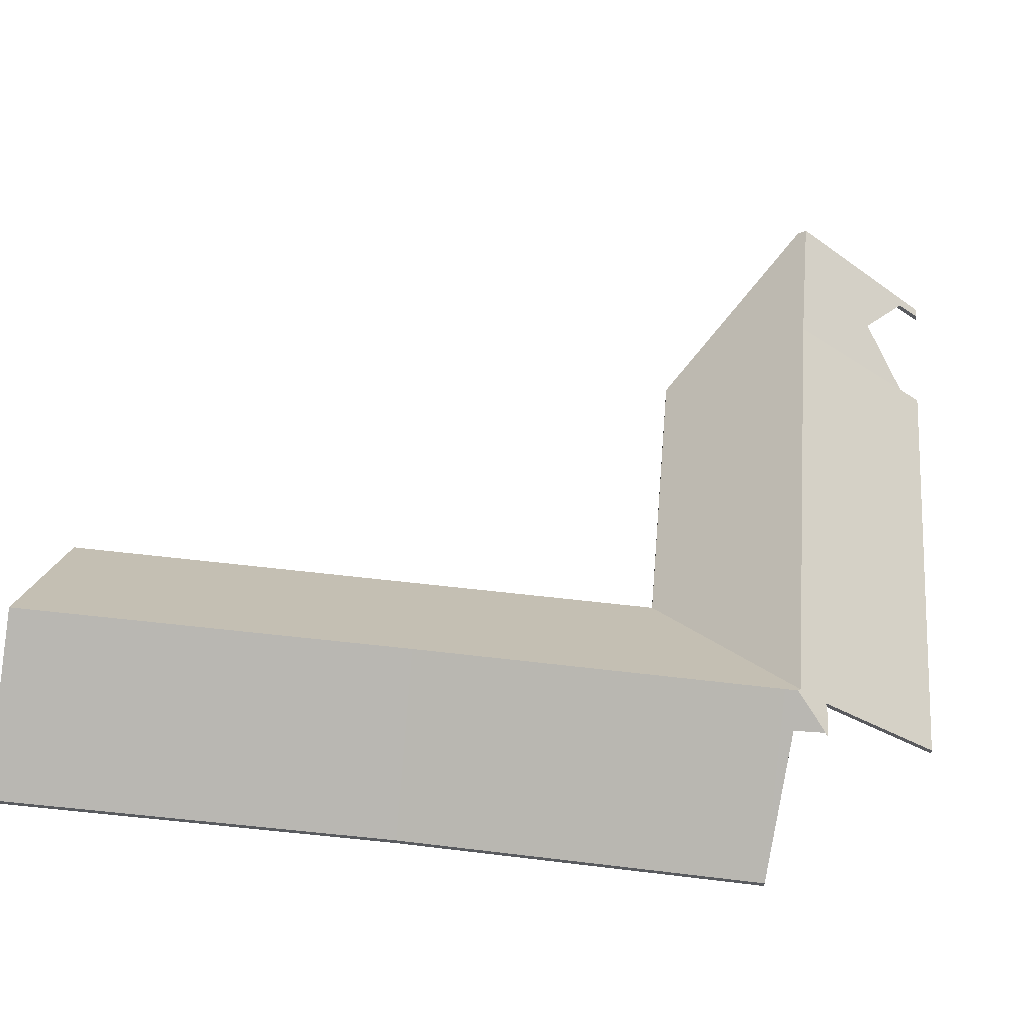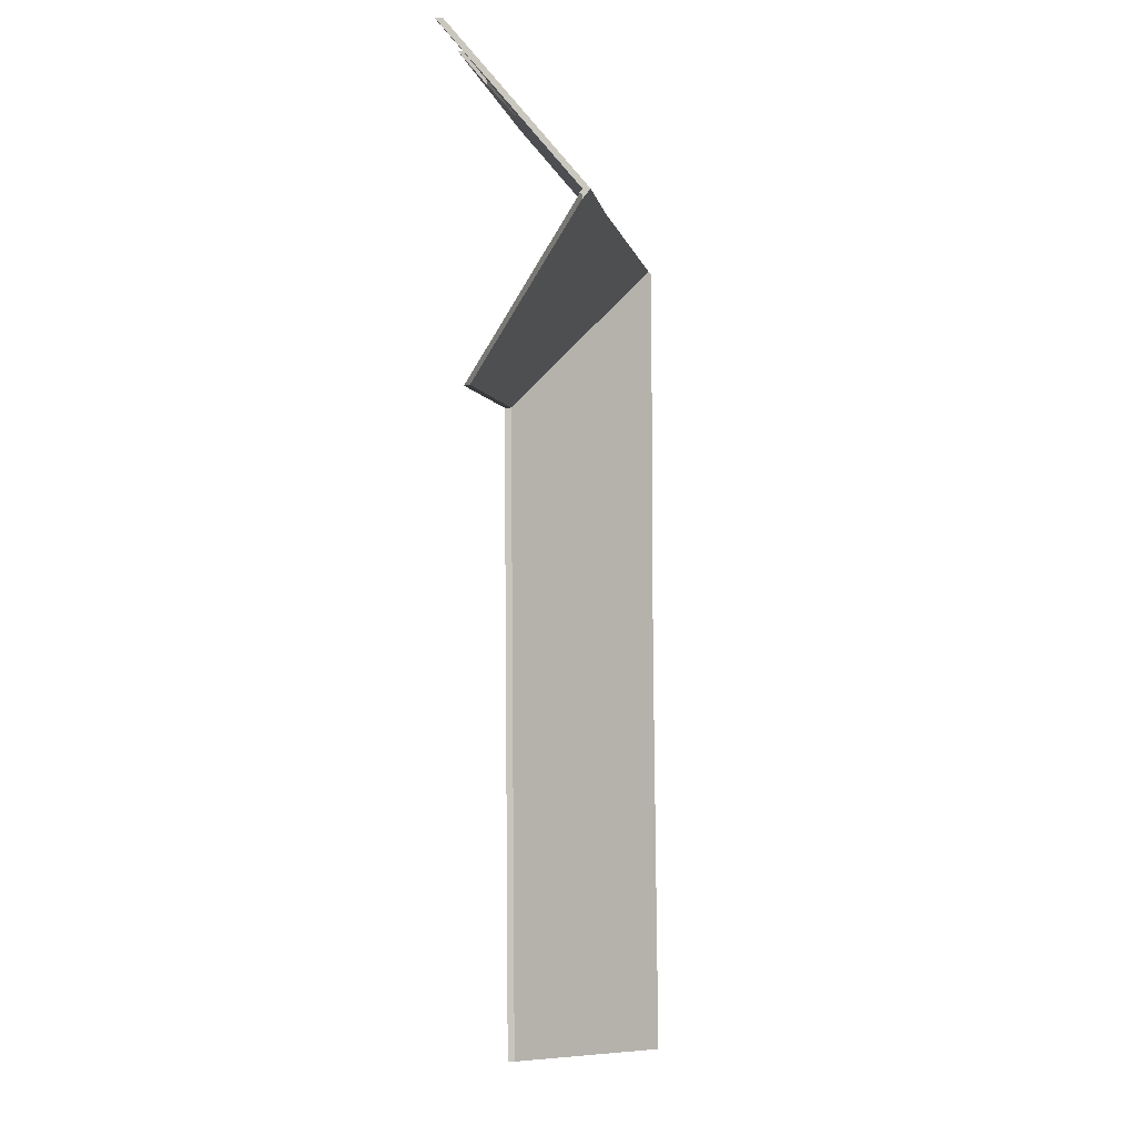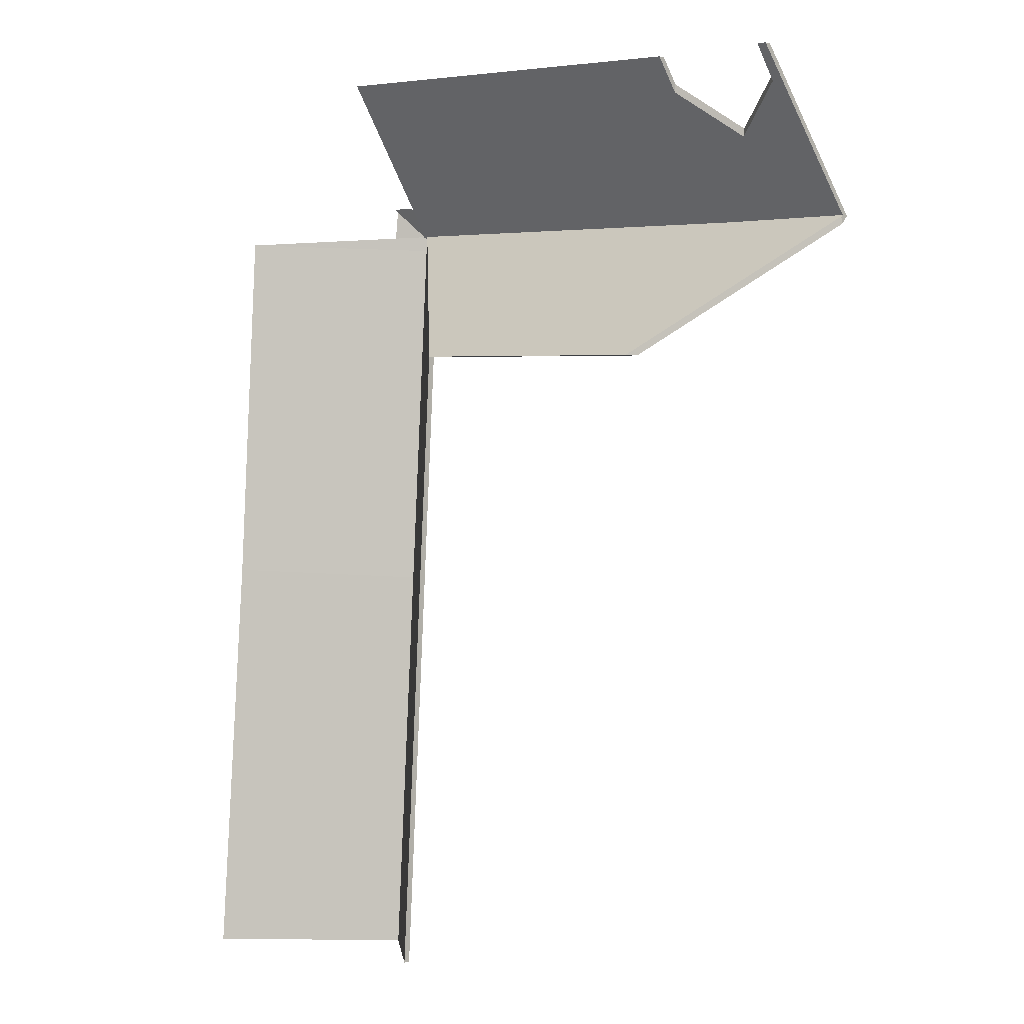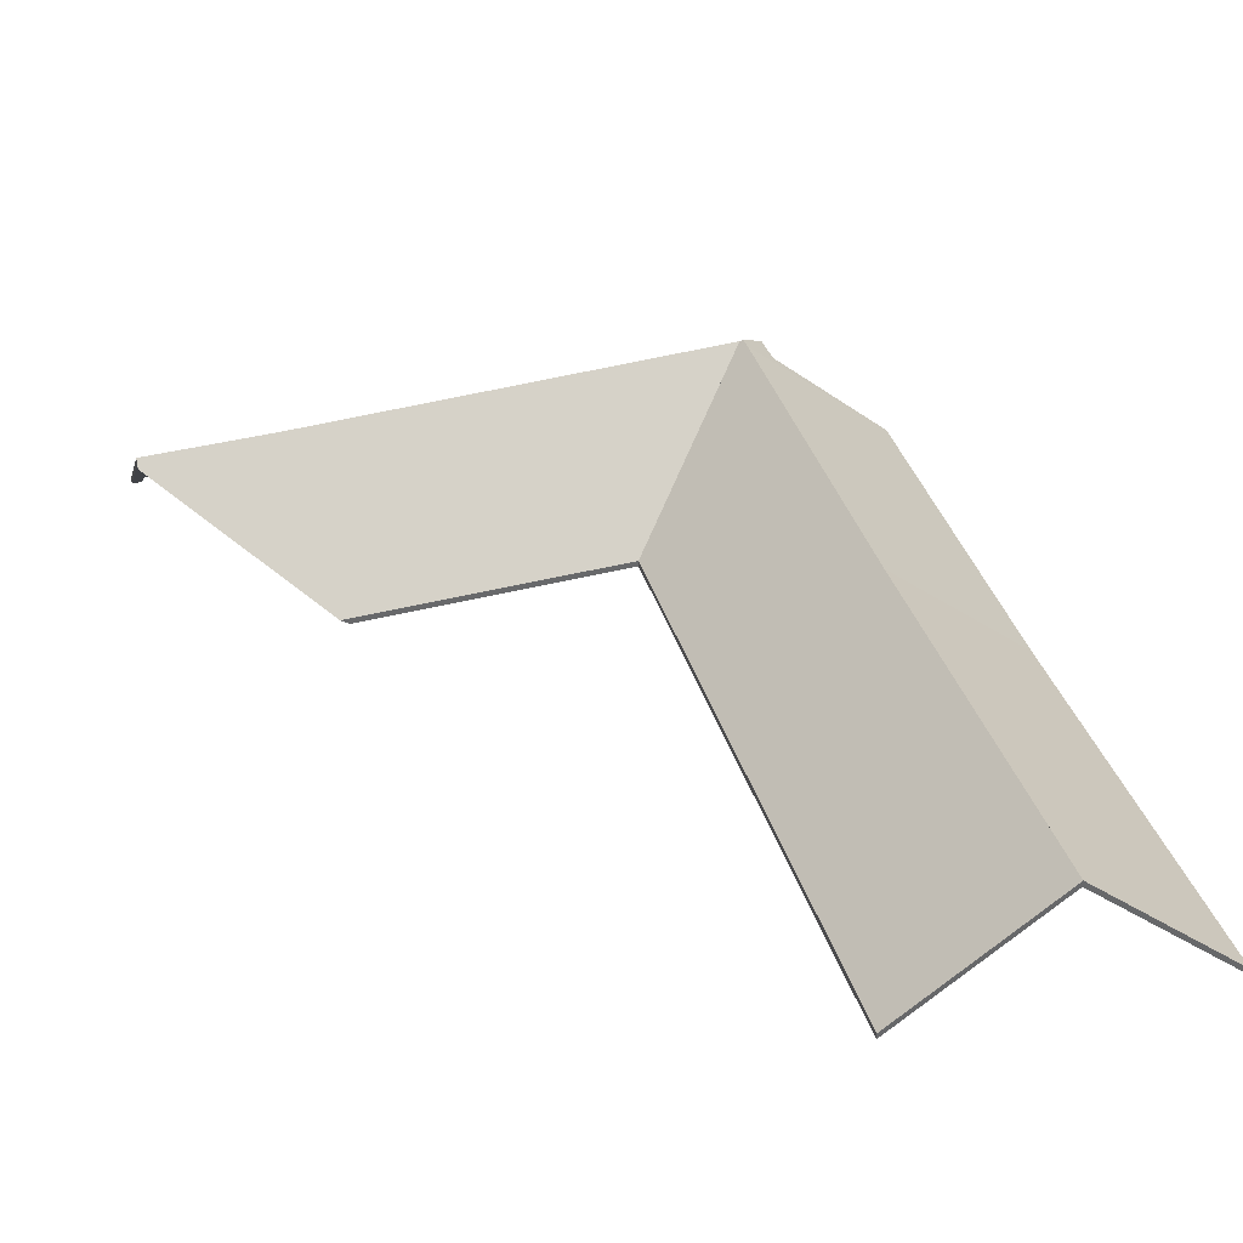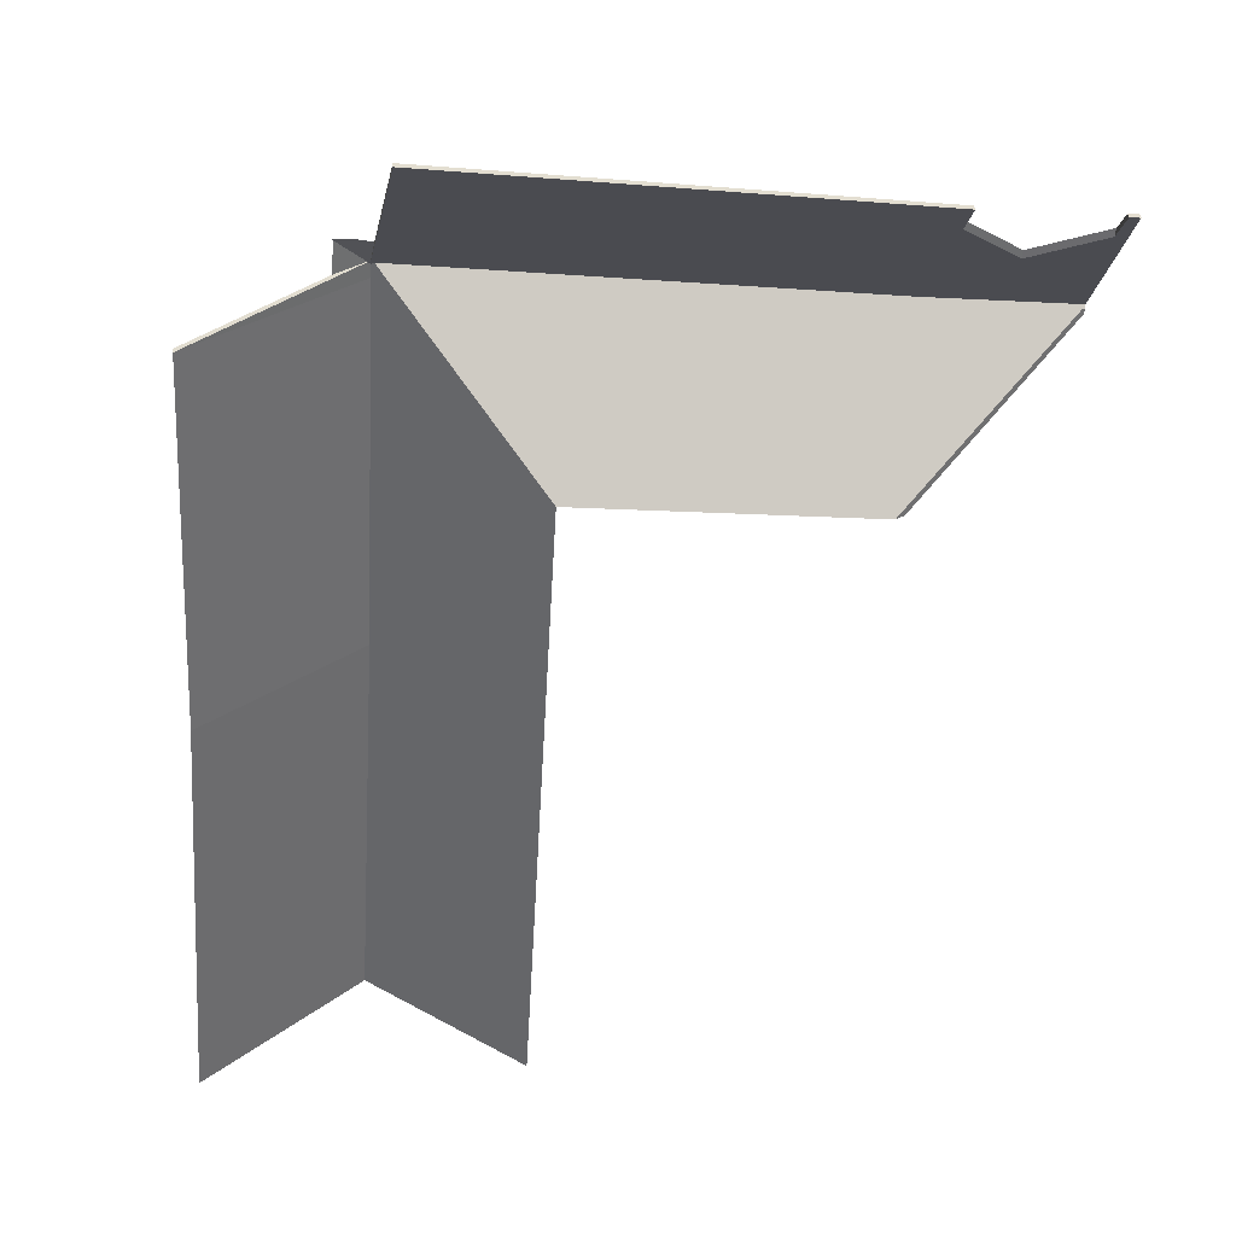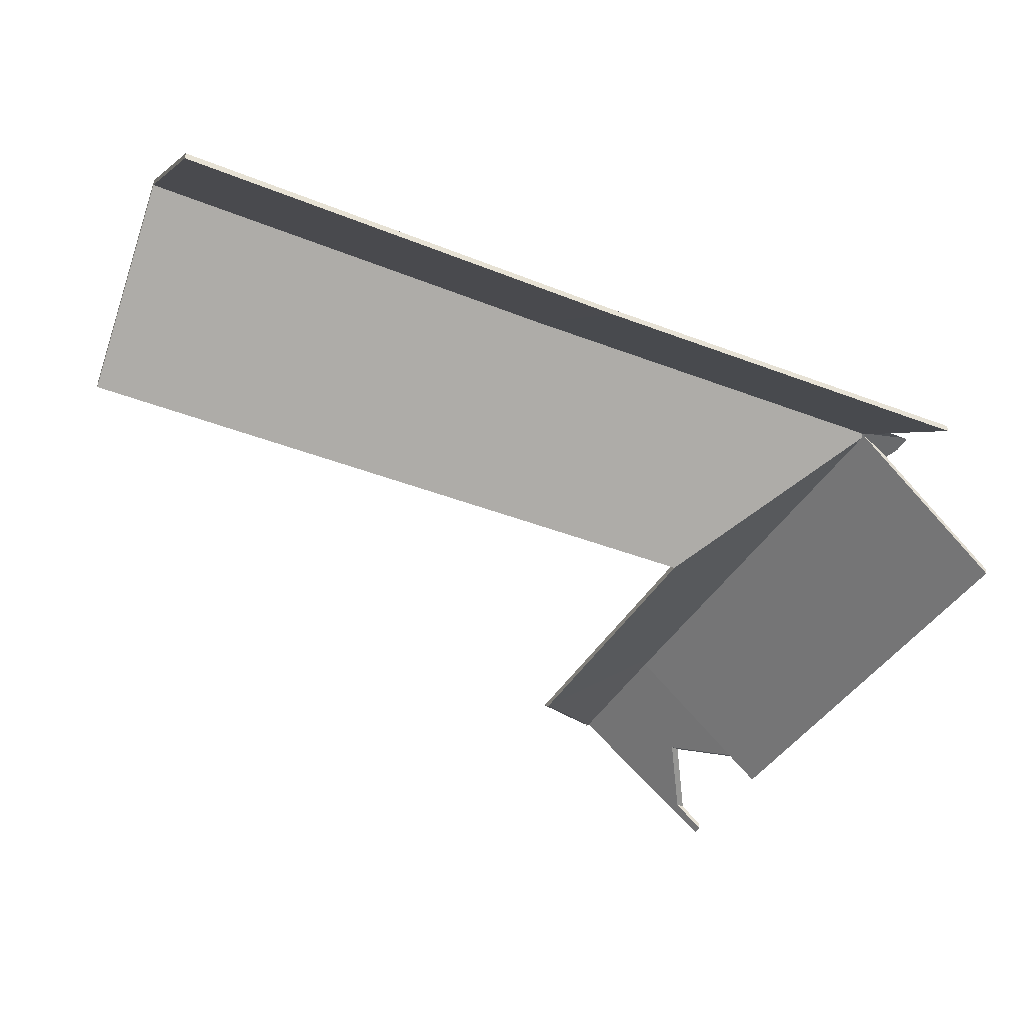
<metadata>
{"format":"obj","ext":"obj","renderer":"f3d","projection":"perspective","resolution":1024,"background":"white","views":[{"elev":57.2,"azim":-79.8,"up":"+Y"},{"elev":-5.4,"azim":95.8,"up":"+Z"},{"elev":-3.7,"azim":45.4,"up":"+Z"},{"elev":38.1,"azim":166.7,"up":"+Y"},{"elev":35.8,"azim":-3.8,"up":"+Z"},{"elev":-40.6,"azim":-112.5,"up":"+Y"}]}
</metadata>
<code>
v 2.07 0.04489 6.446
v 2.122 0.04478 6.441
v 2.096 0.02268 6.47
v 2.075 0.009703 6.487
v 2.119 0.009703 6.483
v 2.076 0.000293 6.499
v 2.076 0.000293 6.499
v 2.12 0.000293 6.495
v 2.124 0.000293 6.494
v 2.096 0.02268 6.473
v 2.075 0.009703 6.49
v 2.075 0.009703 6.49
v 2.076 0.002724 6.499
v 2.076 0.000293 6.499
v 2.075 0.009703 6.487
v 2.076 0.000293 6.499
v 2.076 0.002724 6.499
v 2.076 0.002724 6.499
v 2.076 0.000293 6.499
v 2.076 0.000293 6.499
v 2.076 0.002724 6.499
v 2.07 0.04732 6.446
v 2.07 0.04489 6.446
v 2.07 0.04489 6.446
v 2.07 0.04732 6.446
v 2.122 0.04721 6.441
v 2.122 0.04478 6.441
v 2.122 0.04478 6.441
v 2.122 0.04721 6.441
v 2.124 0.002724 6.494
v 2.124 0.000293 6.494
v 2.12 0.002724 6.495
v 2.12 0.000293 6.495
v 2.124 0.000293 6.494
v 2.124 0.002724 6.494
v 2.12 0.000293 6.495
v 2.12 0.002724 6.495
v 2.12 0.009703 6.486
v 2.119 0.009703 6.483
v 2.096 0.02268 6.473
v 2.122 0.04721 6.441
v 2.07 0.04732 6.446
v 2.12 0.009703 6.486
v 2.075 0.009703 6.49
v 2.124 0.002724 6.494
v 2.12 0.002724 6.495
v 2.076 0.002724 6.499
v 2.076 0.002724 6.499
v 2.07 0.04489 6.446
v 2.07 0.04732 6.446
v 2.064 0.04741 6.446
v 2.064 0.04498 6.446
v 2.064 0.04498 6.446
v 2.064 0.04741 6.446
v 2.059 0.002724 6.393
v 2.059 0.000293 6.393
v 2.062 0.002724 6.393
v 2.059 0.000293 6.393
v 2.059 0.002724 6.393
v 2.122 0.04454 6.44
v 2.122 0.04381 6.44
v 2.121 0.04381 6.44
v 2.121 0.04381 6.44
v 2.122 0.04381 6.44
v 2.122 0.04478 6.441
v 2.07 0.04489 6.446
v 2.064 0.04498 6.446
v 2.059 0.000293 6.393
v 2.122 0.04478 6.441
v 2.122 0.04721 6.441
v 2.07 0.04732 6.446
v 2.07 0.04489 6.446
v 2.07 0.04732 6.446
v 2.122 0.04721 6.441
v 2.122 0.04457 6.438
v 2.064 0.04741 6.446
v 2.059 0.002724 6.393
v 2.062 0.002724 6.393
v 2.122 0.04457 6.438
v 2.122 0.04454 6.44
v 2.121 0.04381 6.44
v 2.059 0.000293 6.393
v 2.062 0.002724 6.393
v 2.122 0.04457 6.438
v 2.122 0.04721 6.441
v 2.122 0.04478 6.441
v 2.122 0.04454 6.44
v 2.122 0.04381 6.44
v 1.903 0.04915 6.463
v 2.064 0.04741 6.446
v 2.059 0.002724 6.393
v 1.955 0.002724 6.402
v 1.955 0.002724 6.402
v 2.059 0.002724 6.393
v 2.059 0.000293 6.393
v 1.955 0.000293 6.402
v 1.903 0.04915 6.463
v 1.955 0.002724 6.402
v 1.955 0.000293 6.402
v 1.903 0.04672 6.463
v 2.064 0.04741 6.446
v 1.903 0.04915 6.463
v 1.903 0.04672 6.463
v 2.064 0.04498 6.446
v 2.059 0.002724 6.393
v 2.064 0.04741 6.446
v 2.064 0.04498 6.446
v 2.059 0.000293 6.393
v 2.059 0.000293 6.393
v 2.064 0.04498 6.446
v 1.903 0.04672 6.463
v 1.955 0.000293 6.402
v 1.894 0.04982 6.319
v 1.902 0.05009 6.457
v 1.902 0.05005 6.462
v 1.903 0.04915 6.463
v 1.942 0.002724 6.167
v 1.884 0.05071 6.167
v 1.955 0.002724 6.402
v 1.942 0.002724 6.167
v 1.955 0.002724 6.402
v 1.955 0.000293 6.402
v 1.942 0.000293 6.167
v 1.884 0.05071 6.167
v 1.942 0.002724 6.167
v 1.942 0.000293 6.167
v 1.884 0.04828 6.167
v 1.894 0.04982 6.319
v 1.884 0.05071 6.167
v 1.884 0.04828 6.167
v 1.894 0.04739 6.319
v 1.902 0.05009 6.457
v 1.894 0.04982 6.319
v 1.894 0.04739 6.319
v 1.902 0.04766 6.457
v 1.902 0.05005 6.462
v 1.902 0.05009 6.457
v 1.902 0.04766 6.457
v 1.902 0.04762 6.462
v 1.903 0.04915 6.463
v 1.902 0.05005 6.462
v 1.902 0.04762 6.462
v 1.903 0.04672 6.463
v 1.955 0.002724 6.402
v 1.903 0.04915 6.463
v 1.903 0.04672 6.463
v 1.955 0.000293 6.402
v 1.902 0.04762 6.462
v 1.902 0.04766 6.457
v 1.894 0.04739 6.319
v 1.903 0.04672 6.463
v 1.955 0.000293 6.402
v 1.942 0.000293 6.167
v 1.884 0.04828 6.167
v 1.901 0.04677 6.463
v 1.902 0.04762 6.462
v 1.903 0.04672 6.463
v 1.902 0.04665 6.463
v 2.064 0.04498 6.446
v 2.07 0.04489 6.446
v 1.911 0.000293 6.517
v 2.076 0.000293 6.499
v 1.902 0.0471 6.463
v 1.901 0.04717 6.463
v 1.897 0.04423 6.468
v 1.898 0.03972 6.475
v 1.897 0.04554 6.468
v 1.902 0.05005 6.462
v 1.902 0.04762 6.462
v 1.901 0.04717 6.463
v 1.901 0.04677 6.463
v 1.897 0.04554 6.468
v 1.897 0.04423 6.468
v 1.902 0.04762 6.462
v 1.902 0.05005 6.462
v 1.903 0.04915 6.463
v 1.903 0.04672 6.463
v 1.903 0.04672 6.463
v 1.903 0.04915 6.463
v 2.064 0.04741 6.446
v 2.064 0.04498 6.446
v 2.064 0.04498 6.446
v 2.064 0.04741 6.446
v 2.07 0.04732 6.446
v 2.07 0.04489 6.446
v 2.07 0.04489 6.446
v 2.07 0.04732 6.446
v 2.076 0.002724 6.499
v 2.076 0.000293 6.499
v 1.911 0.002724 6.517
v 1.911 0.000293 6.517
v 2.076 0.000293 6.499
v 2.076 0.002724 6.499
v 1.911 0.000293 6.517
v 1.911 0.002724 6.517
v 1.904 0.04042 6.473
v 1.902 0.0471 6.463
v 1.902 0.04665 6.463
v 2.07 0.04732 6.446
v 2.064 0.04741 6.446
v 1.903 0.04915 6.463
v 1.902 0.05005 6.462
v 1.897 0.04554 6.468
v 1.904 0.04042 6.473
v 1.898 0.03972 6.475
v 2.076 0.002724 6.499
v 1.911 0.002724 6.517
v 1.897 0.04423 6.468
v 1.891 0.03982 6.475
v 1.897 0.04554 6.468
v 1.898 0.03972 6.475
v 1.897 0.04423 6.468
v 1.897 0.04554 6.468
v 1.891 0.03982 6.475
v 1.898 0.03972 6.475
v 1.897 0.04554 6.468
v 1.891 0.04049 6.474
v 1.89 0.0403 6.462
v 1.901 0.04717 6.463
v 1.845 0.000293 6.461
v 1.845 0.002724 6.461
v 1.902 0.05009 6.457
v 1.902 0.04766 6.457
v 1.901 0.04675 6.463
v 1.901 0.04717 6.463
v 1.897 0.04423 6.468
v 1.891 0.03982 6.475
v 1.891 0.03982 6.475
v 1.897 0.04423 6.468
v 1.897 0.04554 6.468
v 1.897 0.04554 6.468
v 1.902 0.05005 6.462
v 1.902 0.05009 6.457
v 1.891 0.04049 6.474
v 1.89 0.0403 6.462
v 1.891 0.03982 6.475
v 1.845 0.002724 6.461
v 1.902 0.04766 6.457
v 1.902 0.05009 6.457
v 1.902 0.05005 6.462
v 1.902 0.04762 6.462
v 1.901 0.04675 6.463
v 1.845 0.000293 6.461
v 1.902 0.04766 6.457
v 1.902 0.04762 6.462
v 1.901 0.04677 6.463
v 1.901 0.04717 6.463
v 1.902 0.04762 6.462
v 1.902 0.05005 6.462
v 1.901 0.04677 6.463
v 1.897 0.04554 6.468
v 1.897 0.04423 6.468
v 1.902 0.05009 6.457
v 1.894 0.04982 6.319
v 1.838 0.002724 6.323
v 1.845 0.002724 6.461
v 1.845 0.002724 6.461
v 1.838 0.002724 6.323
v 1.838 0.000293 6.323
v 1.845 0.000293 6.461
v 1.902 0.05009 6.457
v 1.845 0.002724 6.461
v 1.845 0.000293 6.461
v 1.902 0.04766 6.457
v 1.894 0.04982 6.319
v 1.902 0.05009 6.457
v 1.902 0.04766 6.457
v 1.894 0.04739 6.319
v 1.838 0.002724 6.323
v 1.894 0.04982 6.319
v 1.894 0.04739 6.319
v 1.838 0.000293 6.323
v 1.838 0.000293 6.323
v 1.894 0.04739 6.319
v 1.902 0.04766 6.457
v 1.845 0.000293 6.461
v 1.894 0.04982 6.319
v 1.884 0.05071 6.167
v 1.827 0.002724 6.166
v 1.838 0.002724 6.323
v 1.838 0.002724 6.323
v 1.827 0.002724 6.166
v 1.827 0.000293 6.166
v 1.838 0.000293 6.323
v 1.894 0.04982 6.319
v 1.838 0.002724 6.323
v 1.838 0.000293 6.323
v 1.894 0.04739 6.319
v 1.884 0.05071 6.167
v 1.894 0.04982 6.319
v 1.894 0.04739 6.319
v 1.884 0.04828 6.167
v 1.827 0.002724 6.166
v 1.884 0.05071 6.167
v 1.884 0.04828 6.167
v 1.827 0.000293 6.166
v 1.827 0.000293 6.166
v 1.884 0.04828 6.167
v 1.894 0.04739 6.319
v 1.838 0.000293 6.323
f 1 2 3
f 1 3 4
f 5 3 2
f 6 1 4
f 6 4 7
f 8 5 9
f 9 5 2
f 10 11 4
f 10 4 3
f 12 13 14
f 12 14 15
f 16 17 18
f 16 18 19
f 20 21 22
f 20 22 23
f 24 25 26
f 24 26 27
f 28 29 30
f 28 30 31
f 32 33 34
f 32 34 35
f 36 37 38
f 36 38 39
f 38 10 3
f 38 3 5
f 40 41 42
f 41 40 43
f 44 40 42
f 45 41 43
f 45 43 46
f 47 44 48
f 48 44 42
f 49 50 51
f 49 51 52
f 53 54 55
f 53 55 56
f 57 58 59
f 60 61 62
f 63 64 65
f 63 65 66
f 63 66 67
f 68 63 67
f 69 70 71
f 69 71 72
f 73 74 75
f 76 73 75
f 77 76 75
f 77 75 78
f 79 80 81
f 79 81 82
f 79 82 83
f 84 85 86
f 87 84 86
f 88 87 86
f 89 90 91
f 89 91 92
f 93 94 95
f 93 95 96
f 97 98 99
f 97 99 100
f 101 102 103
f 101 103 104
f 105 106 107
f 105 107 108
f 109 110 111
f 109 111 112
f 113 114 115
f 113 115 116
f 117 118 113
f 117 113 116
f 117 116 119
f 120 121 122
f 120 122 123
f 124 125 126
f 124 126 127
f 128 129 130
f 128 130 131
f 132 133 134
f 132 134 135
f 136 137 138
f 136 138 139
f 140 141 142
f 140 142 143
f 144 145 146
f 144 146 147
f 148 149 150
f 151 148 150
f 152 151 153
f 153 151 150
f 153 150 154
f 155 156 157
f 158 155 157
f 158 157 159
f 158 159 160
f 161 158 160
f 161 160 162
f 155 158 163
f 155 163 164
f 165 166 167
f 168 169 170
f 171 170 169
f 172 168 170
f 173 172 170
f 174 175 176
f 174 176 177
f 178 179 180
f 178 180 181
f 182 183 184
f 182 184 185
f 186 187 188
f 186 188 189
f 190 191 192
f 190 192 193
f 194 195 196
f 194 196 197
f 194 197 198
f 196 166 165
f 196 165 164
f 196 164 163
f 199 200 201
f 201 202 203
f 199 201 203
f 199 203 204
f 205 204 203
f 206 199 204
f 206 204 207
f 208 209 210
f 211 212 213
f 208 211 209
f 214 215 216
f 217 218 219
f 220 221 222
f 220 222 223
f 220 224 219
f 220 219 218
f 220 218 221
f 225 226 227
f 225 227 217
f 225 217 219
f 228 229 230
f 231 232 233
f 234 231 233
f 235 234 233
f 236 231 234
f 237 235 233
f 238 239 240
f 238 240 241
f 242 243 244
f 242 244 245
f 242 245 246
f 246 225 219
f 246 219 224
f 247 248 249
f 250 248 247
f 247 249 251
f 252 247 251
f 253 254 255
f 253 255 256
f 257 258 259
f 257 259 260
f 261 262 263
f 261 263 264
f 265 266 267
f 265 267 268
f 269 270 271
f 269 271 272
f 273 274 275
f 273 275 276
f 277 278 279
f 277 279 280
f 281 282 283
f 281 283 284
f 285 286 287
f 285 287 288
f 289 290 291
f 289 291 292
f 293 294 295
f 293 295 296
f 297 298 299
f 297 299 300

</code>
